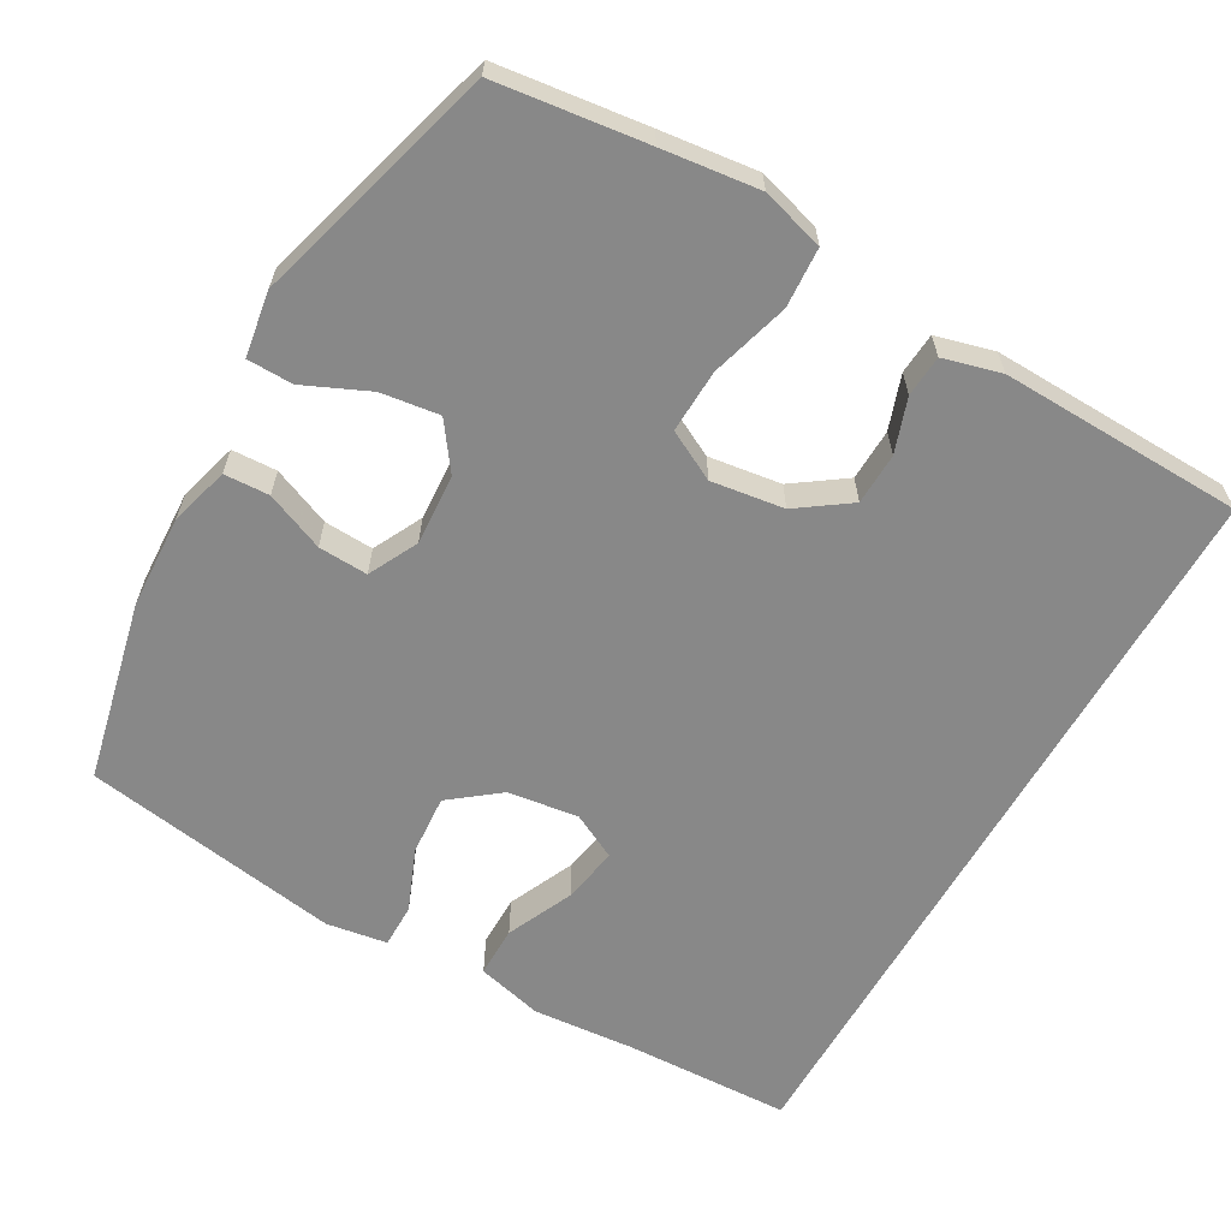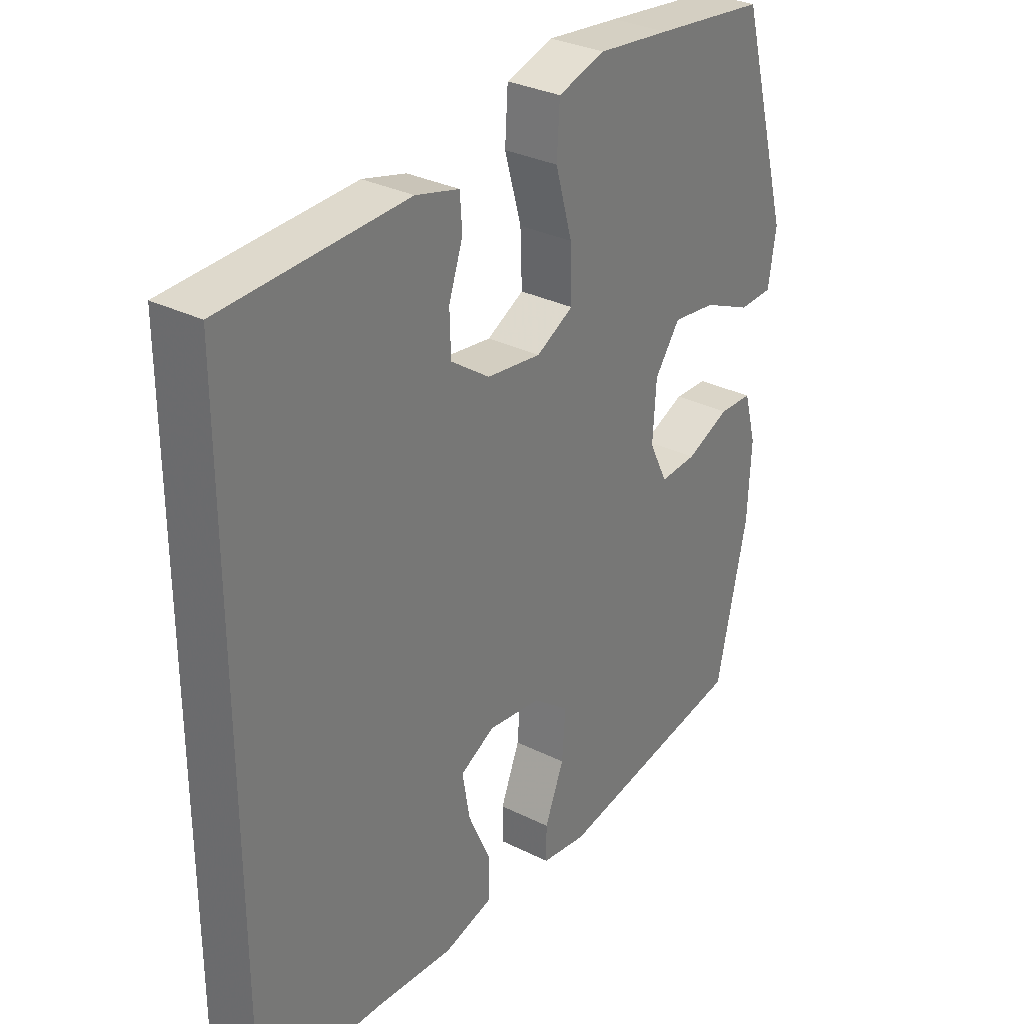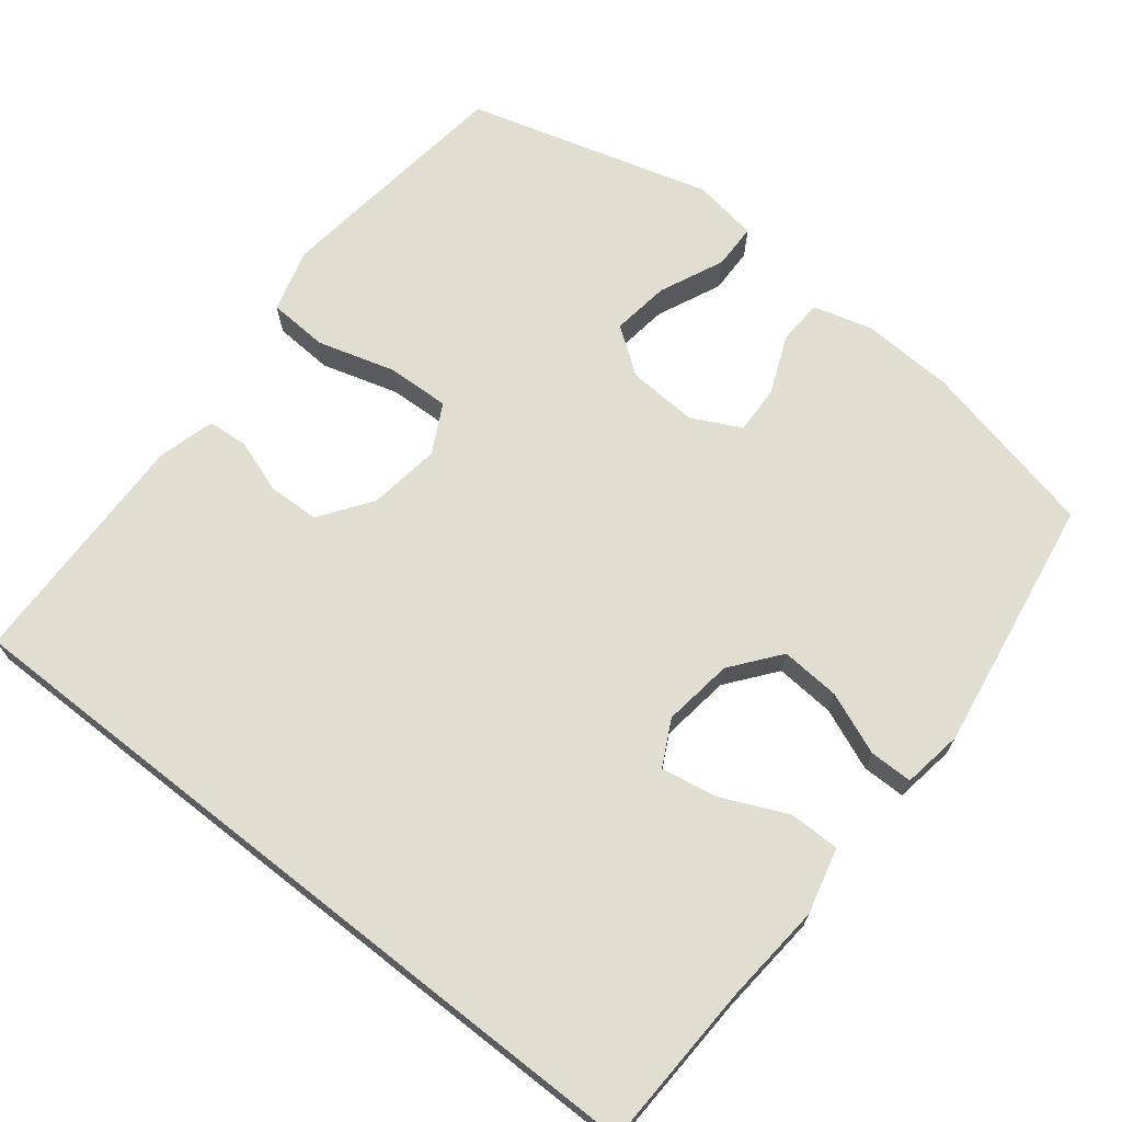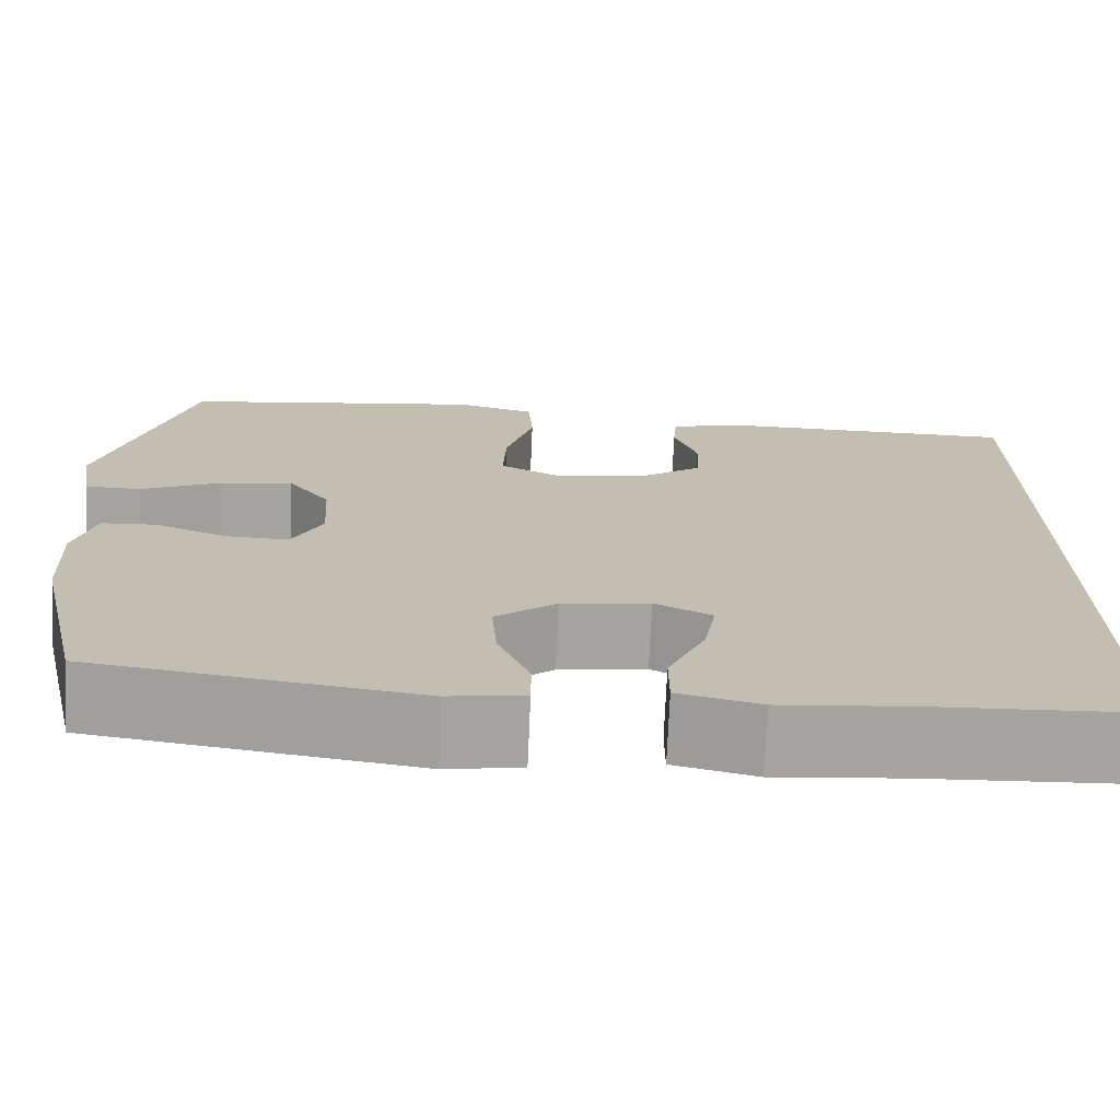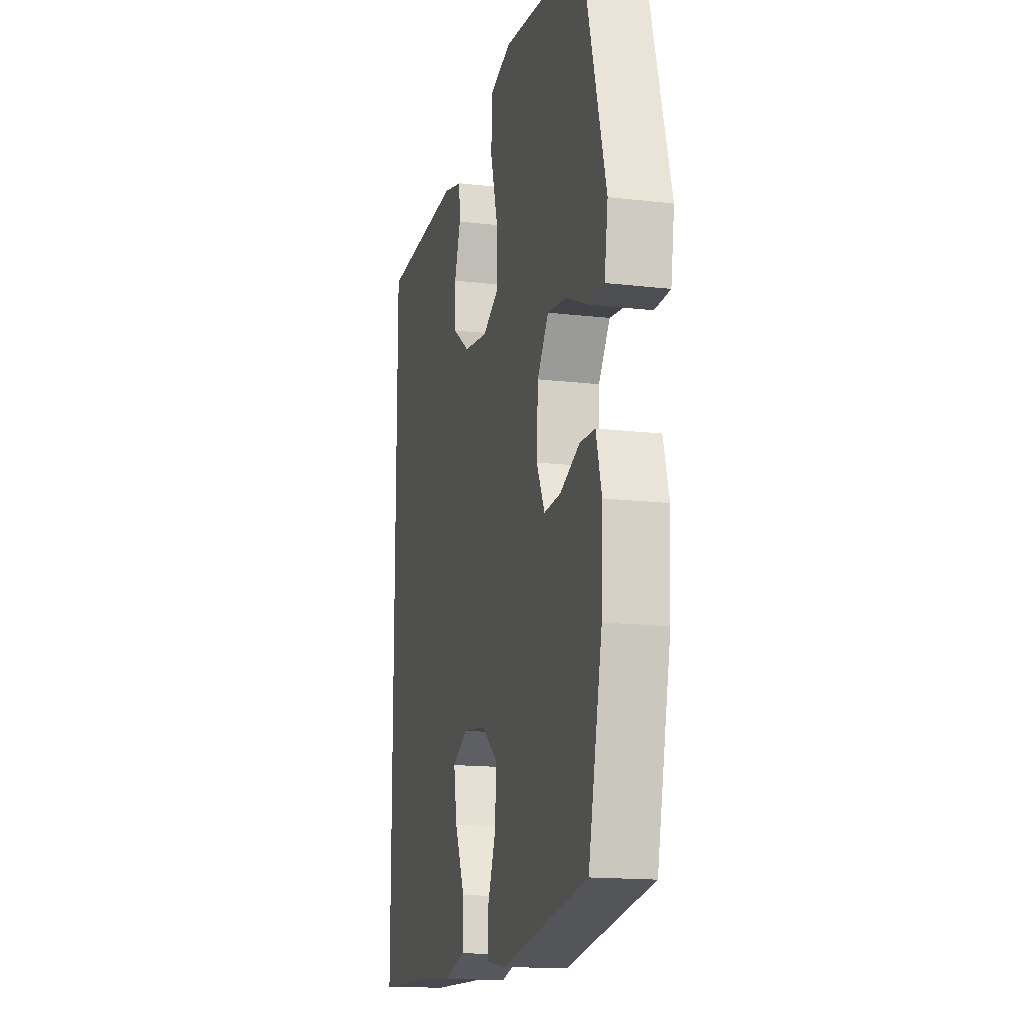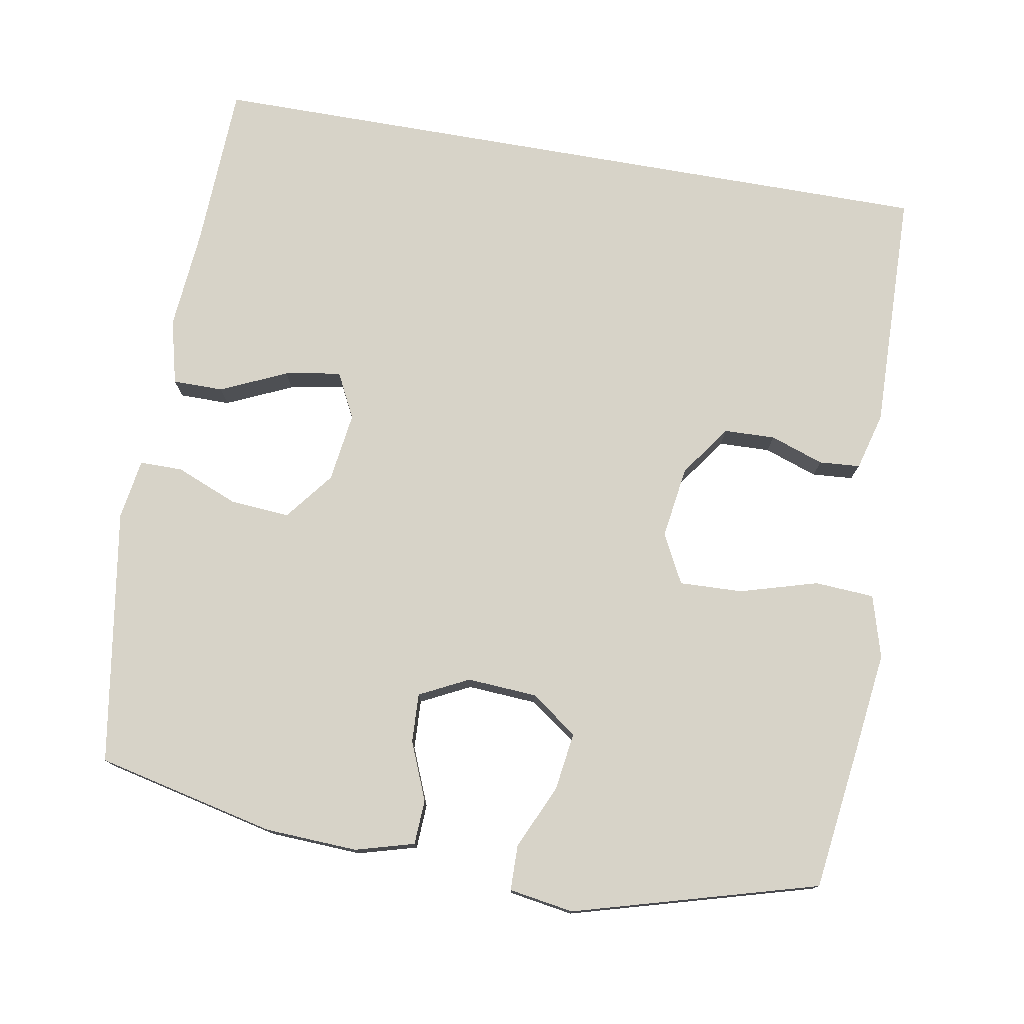
<metadata>
{"format":"obj","ext":"obj","renderer":"f3d","projection":"perspective","resolution":1024,"background":"white","views":[{"elev":-62.7,"azim":-29.8,"up":"+Y"},{"elev":31.3,"azim":125.4,"up":"+Z"},{"elev":68.9,"azim":128.2,"up":"+Y"},{"elev":-73.0,"azim":-2.5,"up":"+Z"},{"elev":-15.7,"azim":-103.8,"up":"+Z"},{"elev":76.7,"azim":-80.1,"up":"+Y"}]}
</metadata>
<code>
v 0.5 0.07 0.487
v 0.5 0.07 -0.52
v 0.278 0.07 -0.529
v 0.141 0.07 -0.541
v 0.053 0.07 -0.519
v 0.053 0.07 -0.451
v 0.093 0.07 -0.362
v 0.106 0.07 -0.287
v 0.045 0.07 -0.256
v -0.049 0.07 -0.269
v -0.114 0.07 -0.32
v -0.108 0.07 -0.4
v -0.074 0.07 -0.483
v -0.074 0.07 -0.541
v -0.155 0.07 -0.554
v -0.5 0.07 -0.5
v -0.555 0.07 -0.259
v -0.561 0.07 -0.135
v -0.539 0.07 -0.056
v -0.479 0.07 -0.053
v -0.401 0.07 -0.085
v -0.335 0.07 -0.088
v -0.302 0.07 -0.022
v -0.308 0.07 0.072
v -0.353 0.07 0.134
v -0.431 0.07 0.123
v -0.517 0.07 0.084
v -0.578 0.07 0.085
v -0.592 0.07 0.172
v -0.5 0.07 0.5
v -0.3 0.07 0.526
v -0.171 0.07 0.542
v -0.087 0.07 0.518
v -0.082 0.07 0.438
v -0.112 0.07 0.334
v -0.115 0.07 0.249
v -0.049 0.07 0.215
v 0.048 0.07 0.229
v 0.117 0.07 0.278
v 0.119 0.07 0.347
v 0.094 0.07 0.419
v 0.098 0.07 0.474
v 0.175 0.07 0.495
v 0.5 0 0.487
v 0.5 0 -0.52
v 0.278 0 -0.529
v 0.141 0 -0.541
v 0.053 0 -0.519
v 0.053 0 -0.451
v 0.093 0 -0.362
v 0.106 0 -0.287
v 0.045 0 -0.256
v -0.049 0 -0.269
v -0.114 0 -0.32
v -0.108 0 -0.4
v -0.074 0 -0.483
v -0.074 0 -0.541
v -0.155 0 -0.554
v -0.5 0 -0.5
v -0.555 0 -0.259
v -0.561 0 -0.135
v -0.539 0 -0.056
v -0.479 0 -0.053
v -0.401 0 -0.085
v -0.335 0 -0.088
v -0.302 0 -0.022
v -0.308 0 0.072
v -0.353 0 0.134
v -0.431 0 0.123
v -0.517 0 0.084
v -0.578 0 0.085
v -0.592 0 0.172
v -0.5 0 0.5
v -0.3 0 0.526
v -0.171 0 0.542
v -0.087 0 0.518
v -0.082 0 0.438
v -0.112 0 0.334
v -0.115 0 0.249
v -0.049 0 0.215
v 0.048 0 0.229
v 0.117 0 0.278
v 0.119 0 0.347
v 0.094 0 0.419
v 0.098 0 0.474
v 0.175 0 0.495
f 40 41 42 43
f 39 40 43 1
f 38 39 1 2
f 37 38 2 3
f 36 37 3
f 32 33 34 35
f 32 35 36
f 31 32 36
f 26 27 28 29
f 25 26 29 30
f 24 25 30 31
f 18 19 20 21
f 18 21 22
f 17 18 22
f 16 17 22
f 15 16 22 23
f 12 13 14 15
f 11 12 15 23
f 4 5 6 7
f 4 7 8
f 3 4 8
f 36 3 8
f 31 36 8 9
f 24 31 9 10
f 10 11 23 24
f 86 85 84 83
f 44 86 83 82
f 45 44 82 81
f 46 45 81 80
f 46 80 79
f 78 77 76 75
f 79 78 75
f 79 75 74
f 72 71 70 69
f 73 72 69 68
f 74 73 68 67
f 64 63 62 61
f 65 64 61
f 65 61 60
f 65 60 59
f 66 65 59 58
f 58 57 56 55
f 66 58 55 54
f 50 49 48 47
f 51 50 47
f 51 47 46
f 51 46 79
f 52 51 79 74
f 53 52 74 67
f 67 66 54 53
f 1 44 45 2
f 2 45 46 3
f 3 46 47 4
f 4 47 48 5
f 5 48 49 6
f 6 49 50 7
f 7 50 51 8
f 8 51 52 9
f 9 52 53 10
f 10 53 54 11
f 11 54 55 12
f 12 55 56 13
f 13 56 57 14
f 14 57 58 15
f 15 58 59 16
f 16 59 60 17
f 17 60 61 18
f 18 61 62 19
f 19 62 63 20
f 20 63 64 21
f 21 64 65 22
f 22 65 66 23
f 23 66 67 24
f 24 67 68 25
f 25 68 69 26
f 26 69 70 27
f 27 70 71 28
f 28 71 72 29
f 29 72 73 30
f 30 73 74 31
f 31 74 75 32
f 32 75 76 33
f 33 76 77 34
f 34 77 78 35
f 35 78 79 36
f 36 79 80 37
f 37 80 81 38
f 38 81 82 39
f 39 82 83 40
f 40 83 84 41
f 41 84 85 42
f 42 85 86 43
f 43 86 44 1

</code>
